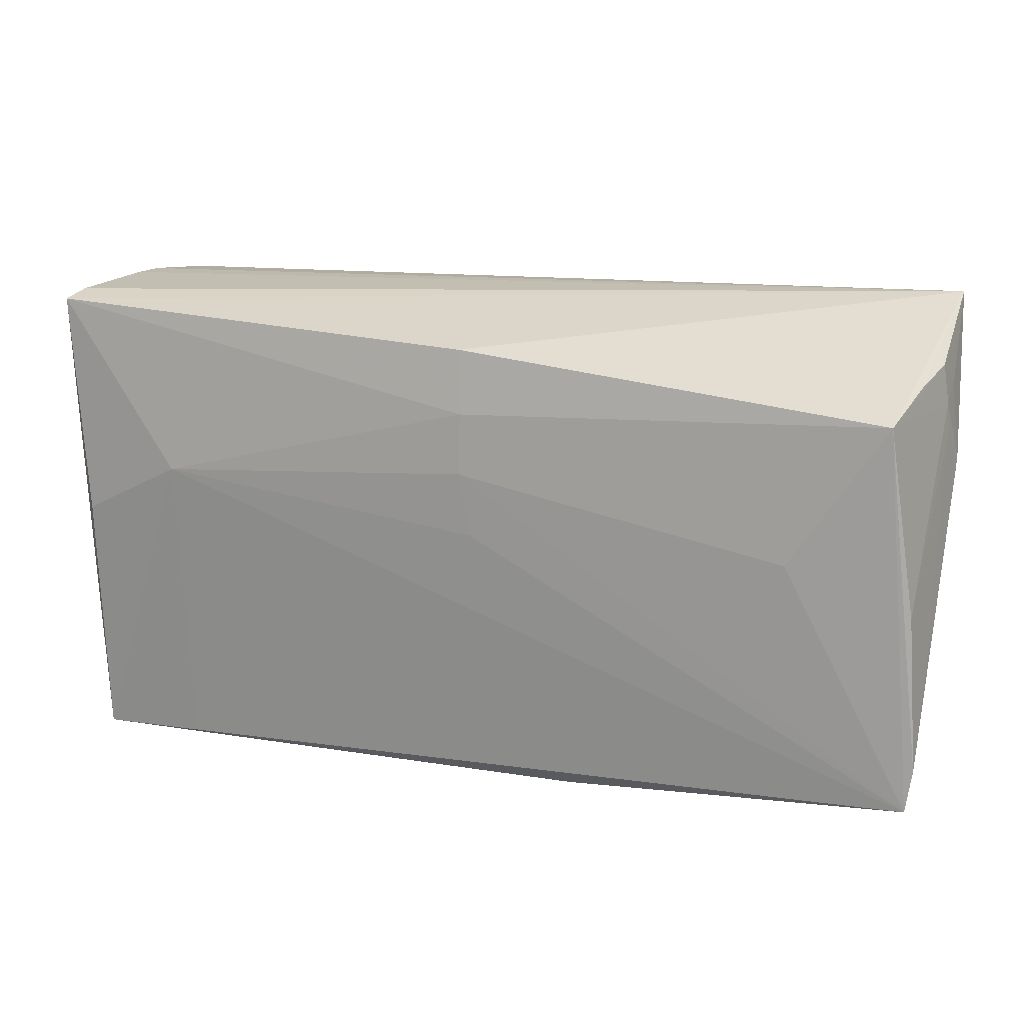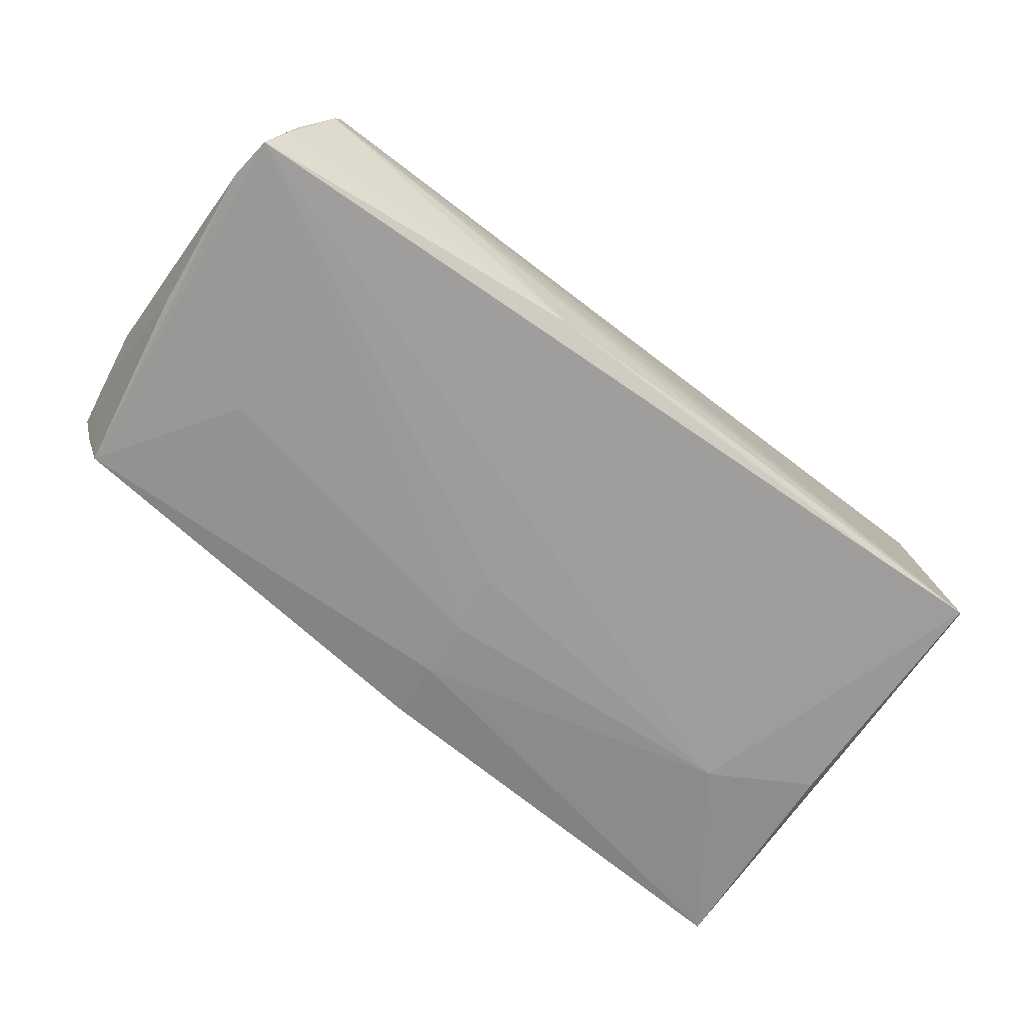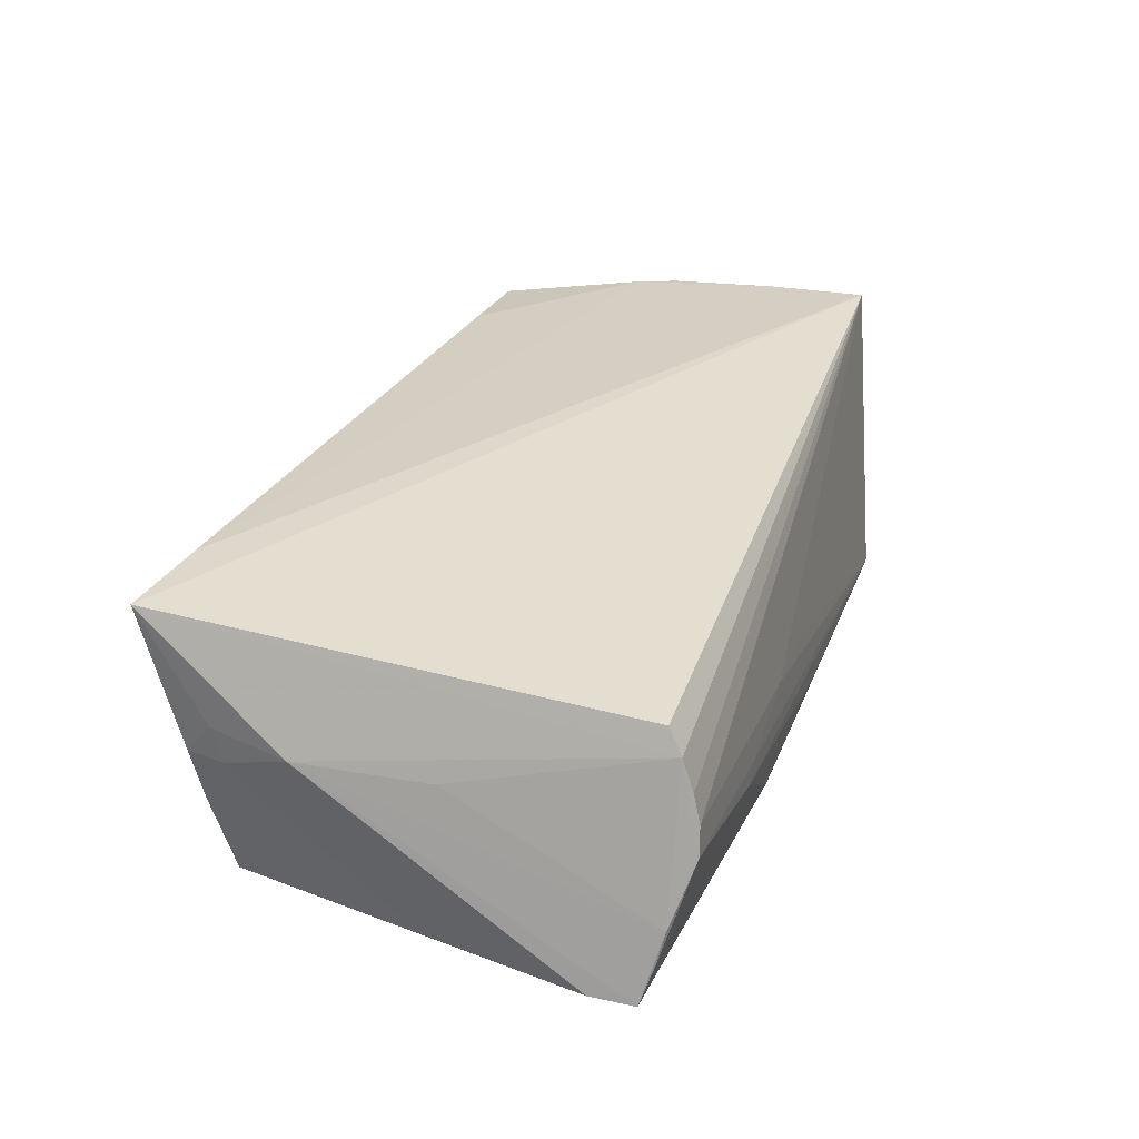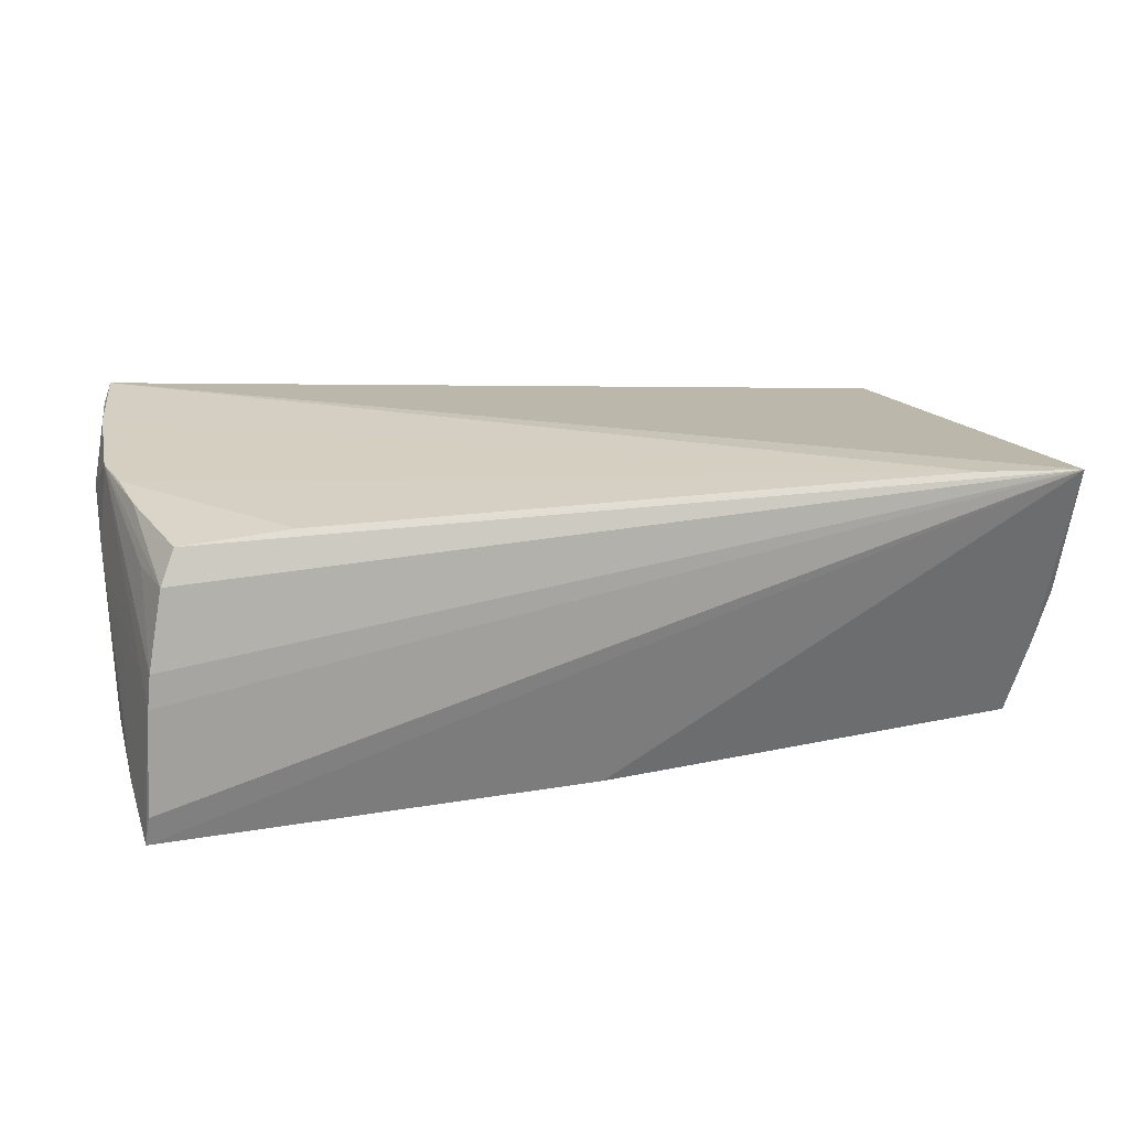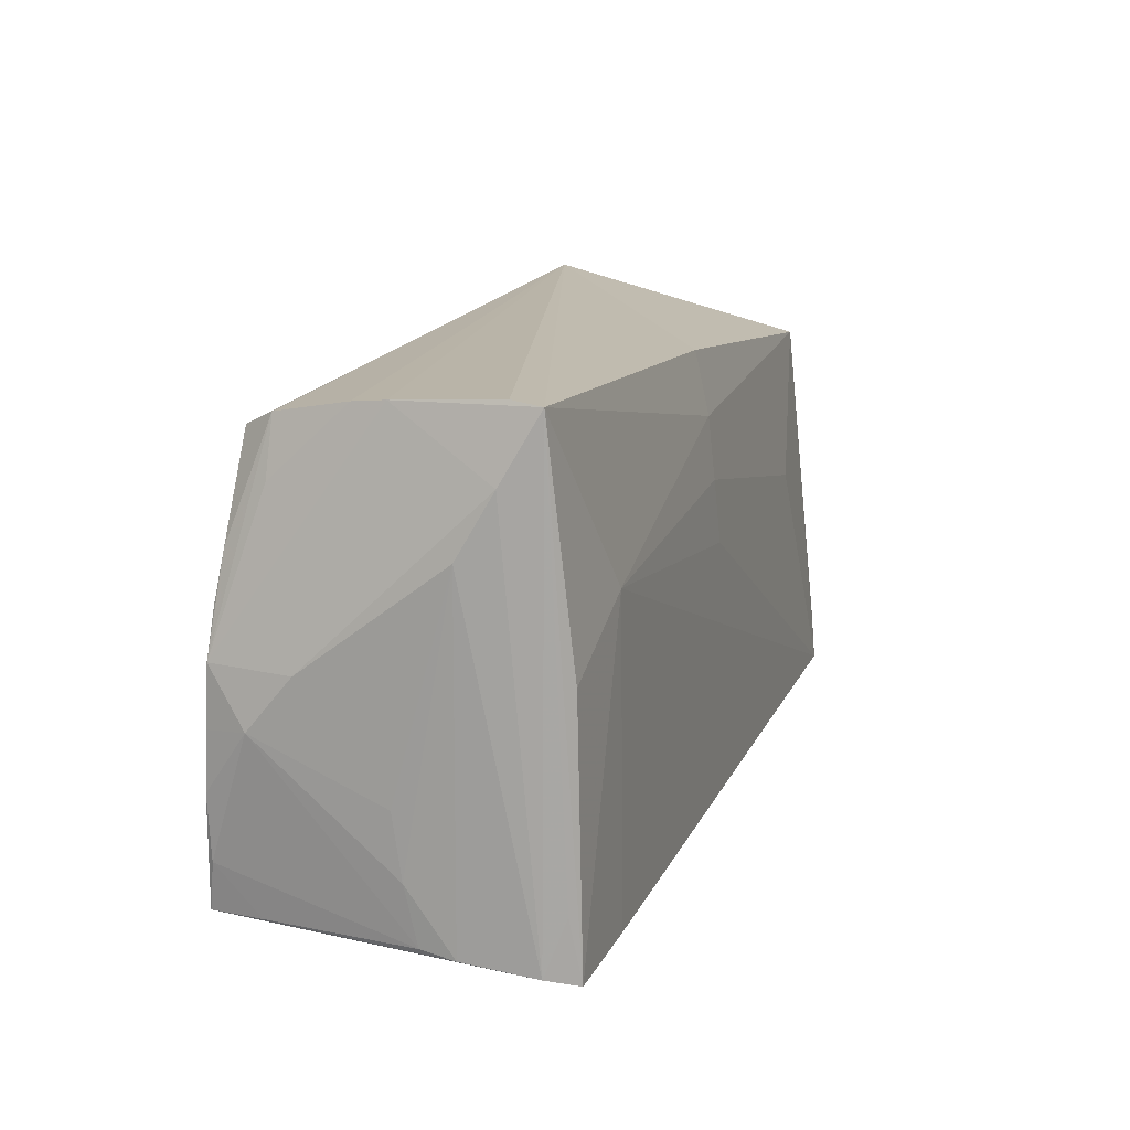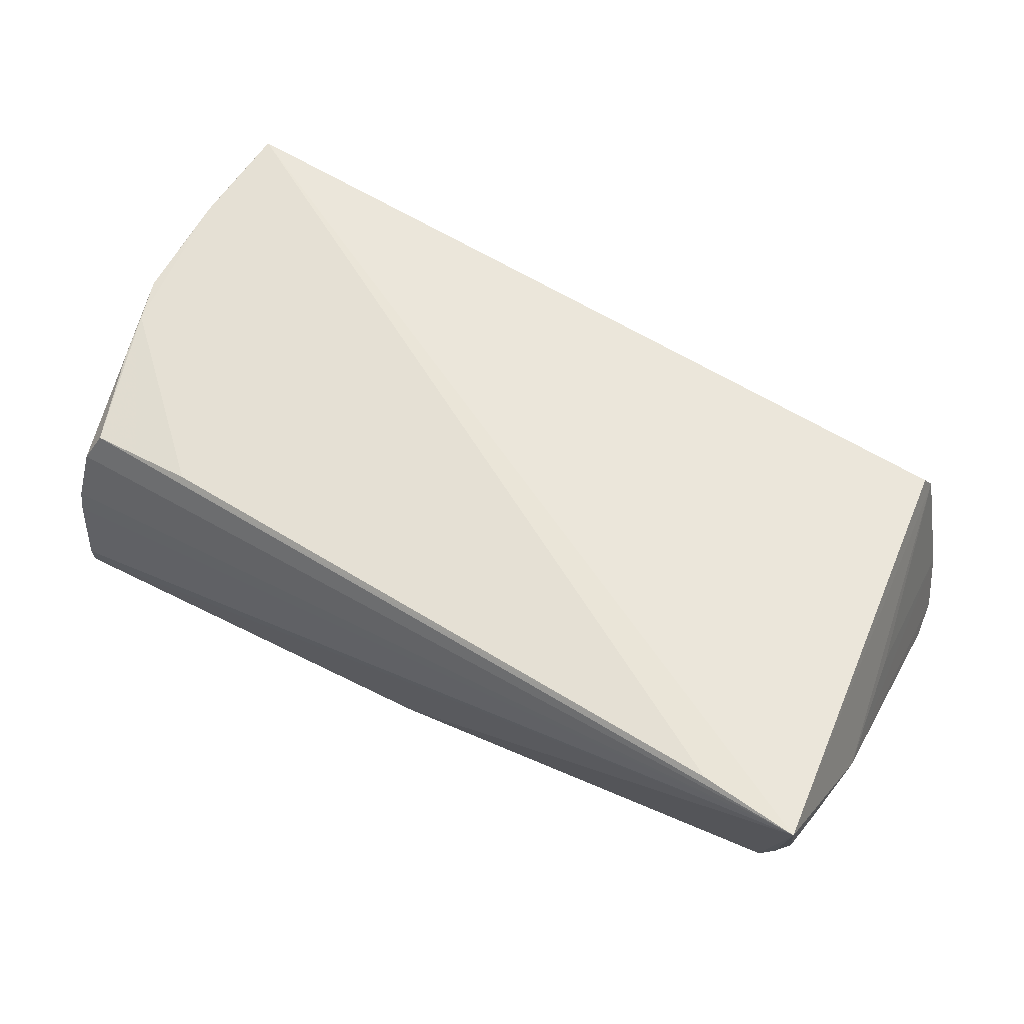
<metadata>
{"format":"obj","ext":"obj","renderer":"f3d","projection":"perspective","resolution":1024,"background":"white","views":[{"elev":21.7,"azim":-161.8,"up":"+Y"},{"elev":-70.6,"azim":-36.8,"up":"+Z"},{"elev":28.4,"azim":-72.4,"up":"+Z"},{"elev":22.9,"azim":167.4,"up":"+Z"},{"elev":14.0,"azim":109.3,"up":"+Y"},{"elev":62.3,"azim":-150.7,"up":"+Z"}]}
</metadata>
<code>
v 0.0007783 0.01245 -0.01951
v 0.05783 -0.01295 0.01999
v 0.05647 -0.02859 -0.007847
v 0.03693 0.02569 0.01844
v 0.05627 0.007206 0.019
v -0.05721 -0.0008635 -0.01655
v -0.05856 -0.02631 -0.01936
v -0.0592 -0.02069 -0.01875
v 0.03998 -0.03024 -0.02067
v 0.0009042 -0.03075 -0.005311
v 0.05426 -0.02292 -0.01938
v 0.05788 -0.005796 0.01958
v 0.05519 -0.02987 -0.01684
v -0.04424 0.03001 0.02033
v -0.05234 -0.03107 0.001315
v 0.05268 0.02755 0.01334
v -0.0591 -0.01208 -0.01353
v 0.04125 0.00889 -0.02067
v 0.05928 -0.005158 0.01432
v -0.02663 -0.03127 -0.006657
v -0.0007901 0.004319 -0.01989
v 0.01287 -0.03084 -0.01807
v 0.05412 0.001705 -0.02023
v 0.0586 0.01463 -0.008824
v -0.02867 -0.03128 -0.008867
v -0.05633 -0.02869 -0.01037
v -0.01445 -0.03091 -0.01382
v -0.05703 0.03128 0.02001
v 0.05519 0.02989 -0.0005948
v -0.05777 0.02137 0.002124
v -0.05095 -0.02699 0.0122
v -0.05786 0.02278 0.006588
v 0.058 -0.0122 -0.001389
v 0.0575 -0.02078 0.01971
v 0.05671 -0.02768 -0.003707
v -0.05713 -0.02784 -0.01441
v -0.05175 -0.02875 0.009056
v -0.05194 -0.03015 0.004959
v 0.05469 0.02944 0.003622
v -0.05313 0.0233 -0.01565
v -0.01414 -0.03037 -0.01826
v -0.05928 0.01313 0.004936
v 0.0008568 0.02026 -0.01865
v 0.05791 0.00162 0.01918
v 0.0575 -0.02027 -0.002354
v -0.01231 -0.03102 -0.004556
v -0.05691 0.02631 0.002279
v -0.05816 0.01744 0.001471
v 0.05487 0.01318 0.01832
v 0.05794 0.02225 -0.0132
v 0.001479 0.02828 -0.01705
v 0.05333 -0.0308 -0.02067
v -0.05521 0.02538 -0.00544
v 0.05462 0.02053 0.01336
v 0.05554 -0.02938 -0.0121
v -0.05311 -0.03128 -0.002265
v -0.04237 -0.02922 -0.01389
v 0.05653 -0.02674 0.02067
v -0.05709 -0.003149 0.003884
v 0.05077 0.02569 0.01737
v 0.05762 0.01618 -0.0004242
v 0.05919 0.001467 0.008766
v 0.05662 -0.02693 0.01438
v 0.05622 0.03084 -0.01398
v 0.05679 0.03039 -0.01779
v -0.04145 0.004803 -0.01826
f 14 28 58
f 58 28 31
f 8 40 7
f 8 6 40
f 8 17 6
f 8 7 42
f 42 17 8
f 7 40 66
f 66 1 7
f 40 1 66
f 43 1 40
f 7 1 21
f 42 28 32
f 28 47 32
f 28 40 53
f 53 47 28
f 40 47 53
f 48 17 42
f 6 17 48
f 40 6 30
f 30 47 40
f 6 48 30
f 30 48 42
f 42 32 30
f 30 32 47
f 13 24 3
f 50 13 65
f 50 24 13
f 62 24 50
f 50 61 62
f 35 19 34
f 65 43 51
f 51 43 40
f 51 28 65
f 51 40 28
f 18 21 1
f 18 43 65
f 1 43 18
f 7 21 18
f 58 13 55
f 55 3 58
f 13 3 55
f 33 24 62
f 62 19 33
f 7 41 36
f 63 34 58
f 35 34 63
f 58 3 63
f 63 3 35
f 49 16 60
f 60 5 49
f 28 14 60
f 60 16 28
f 65 28 64
f 62 61 29
f 61 50 29
f 29 50 65
f 65 64 29
f 29 64 28
f 58 38 15
f 15 46 58
f 56 46 15
f 58 31 37
f 37 38 58
f 42 59 37
f 56 15 37
f 37 15 38
f 37 28 42
f 37 31 28
f 9 41 7
f 7 18 9
f 52 9 18
f 52 13 58
f 41 9 52
f 45 33 19
f 45 19 35
f 35 3 45
f 45 3 24
f 24 33 45
f 57 41 56
f 56 36 57
f 57 36 41
f 2 34 19
f 19 12 2
f 58 34 2
f 2 14 58
f 2 5 14
f 14 5 4
f 4 60 14
f 5 60 4
f 49 5 44
f 62 29 44
f 44 16 49
f 44 54 16
f 44 19 62
f 44 12 19
f 5 2 44
f 44 2 12
f 26 36 56
f 56 37 26
f 7 36 26
f 26 37 59
f 42 7 26
f 26 59 42
f 23 18 65
f 65 52 23
f 23 52 18
f 65 13 11
f 11 52 65
f 13 52 11
f 58 46 10
f 10 52 58
f 46 52 10
f 20 46 56
f 20 52 46
f 39 44 29
f 54 44 39
f 16 54 39
f 28 16 39
f 39 29 28
f 52 20 25
f 56 41 25
f 25 20 56
f 41 52 22
f 52 25 22
f 27 25 41
f 41 22 27
f 27 22 25

</code>
